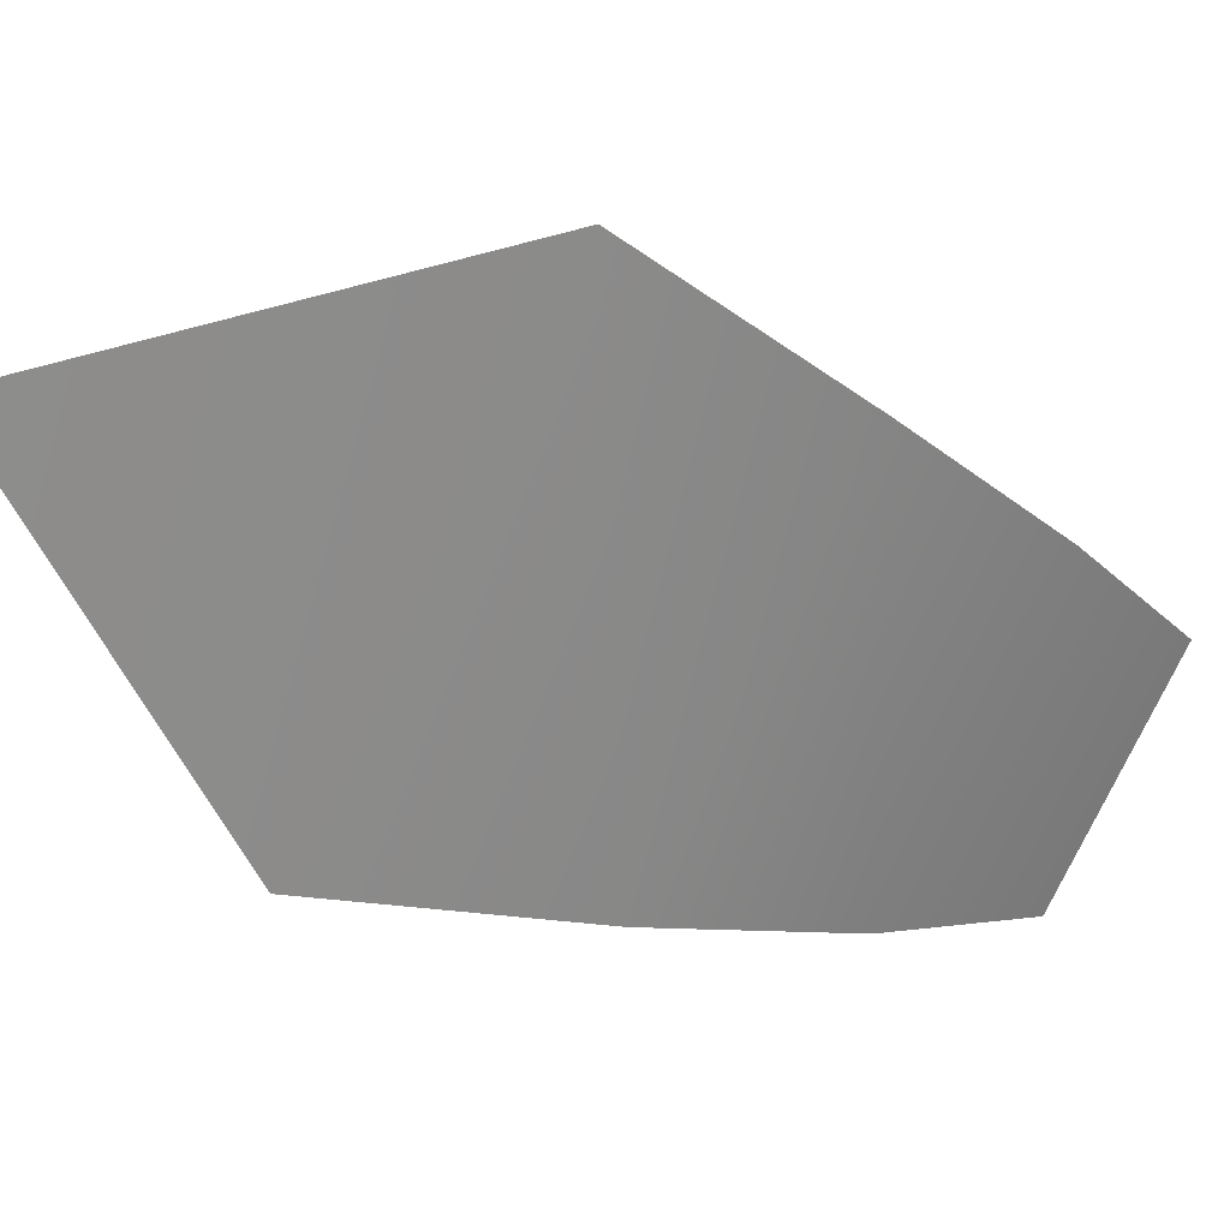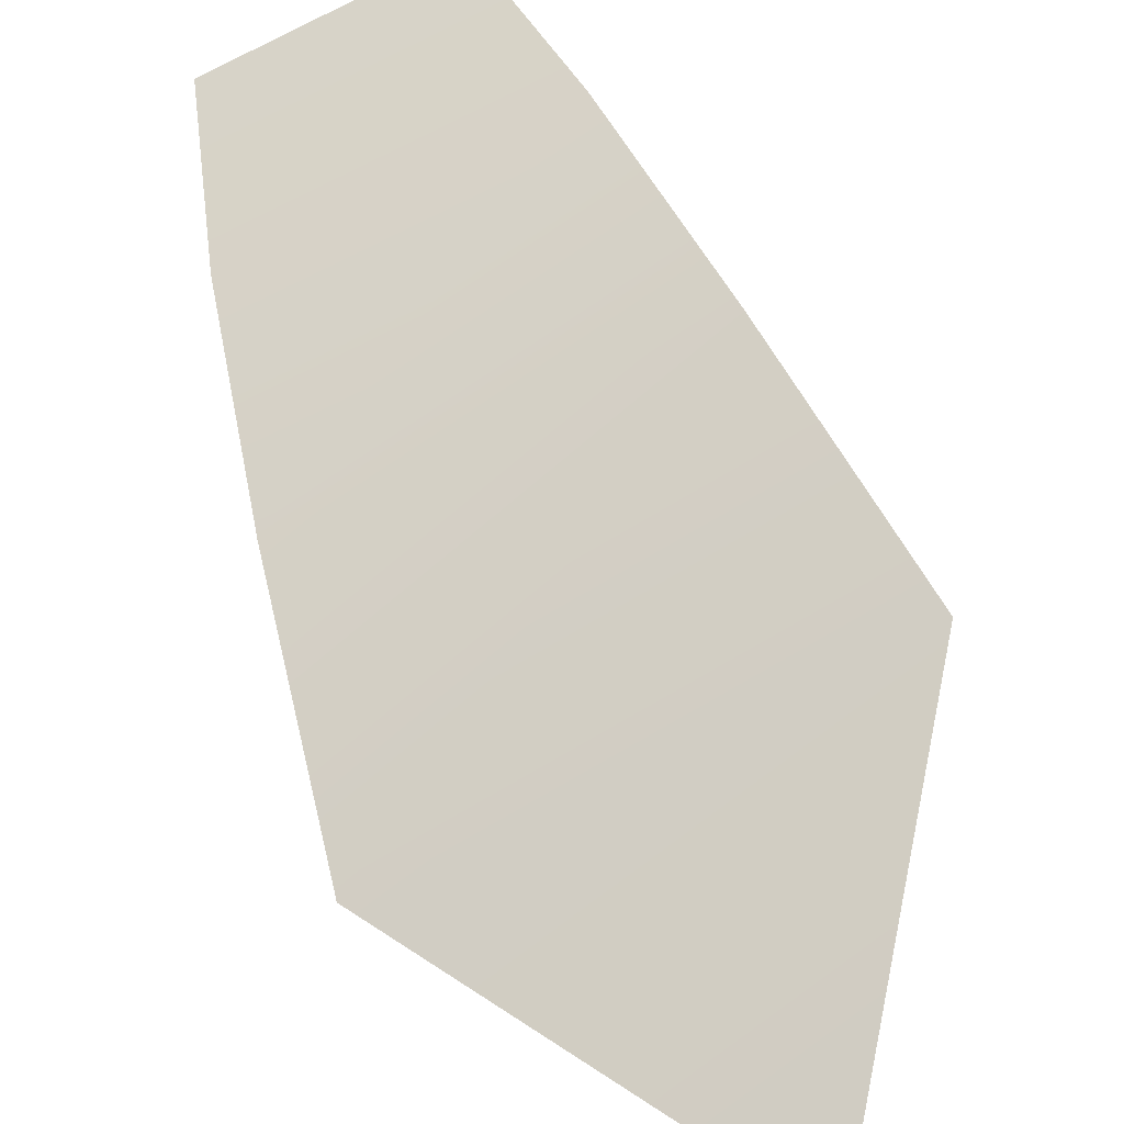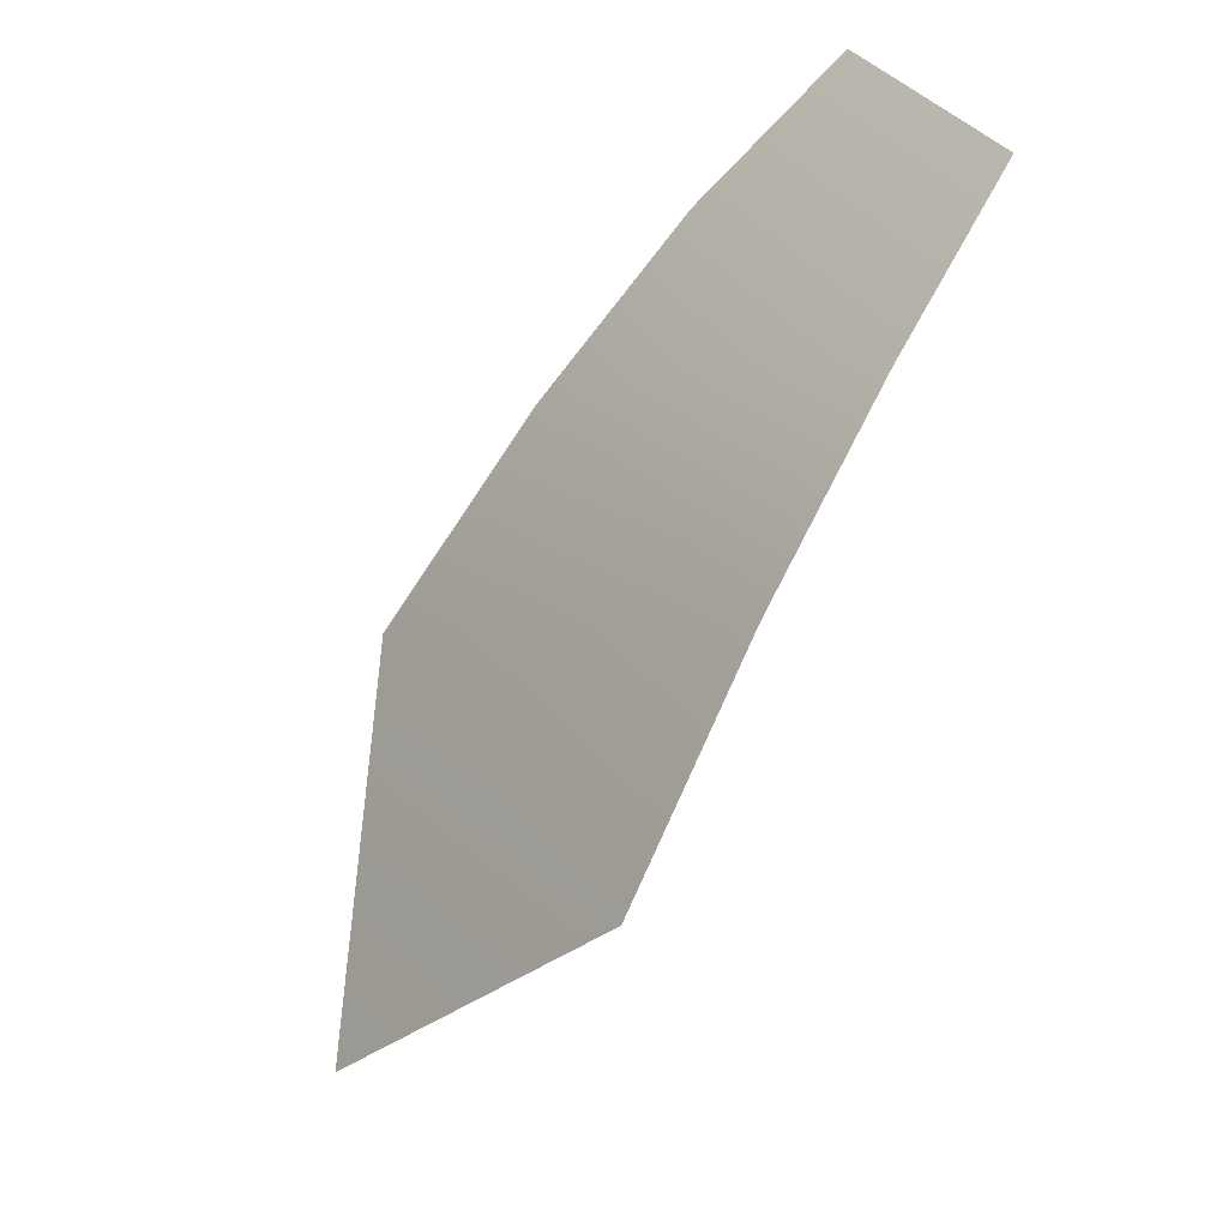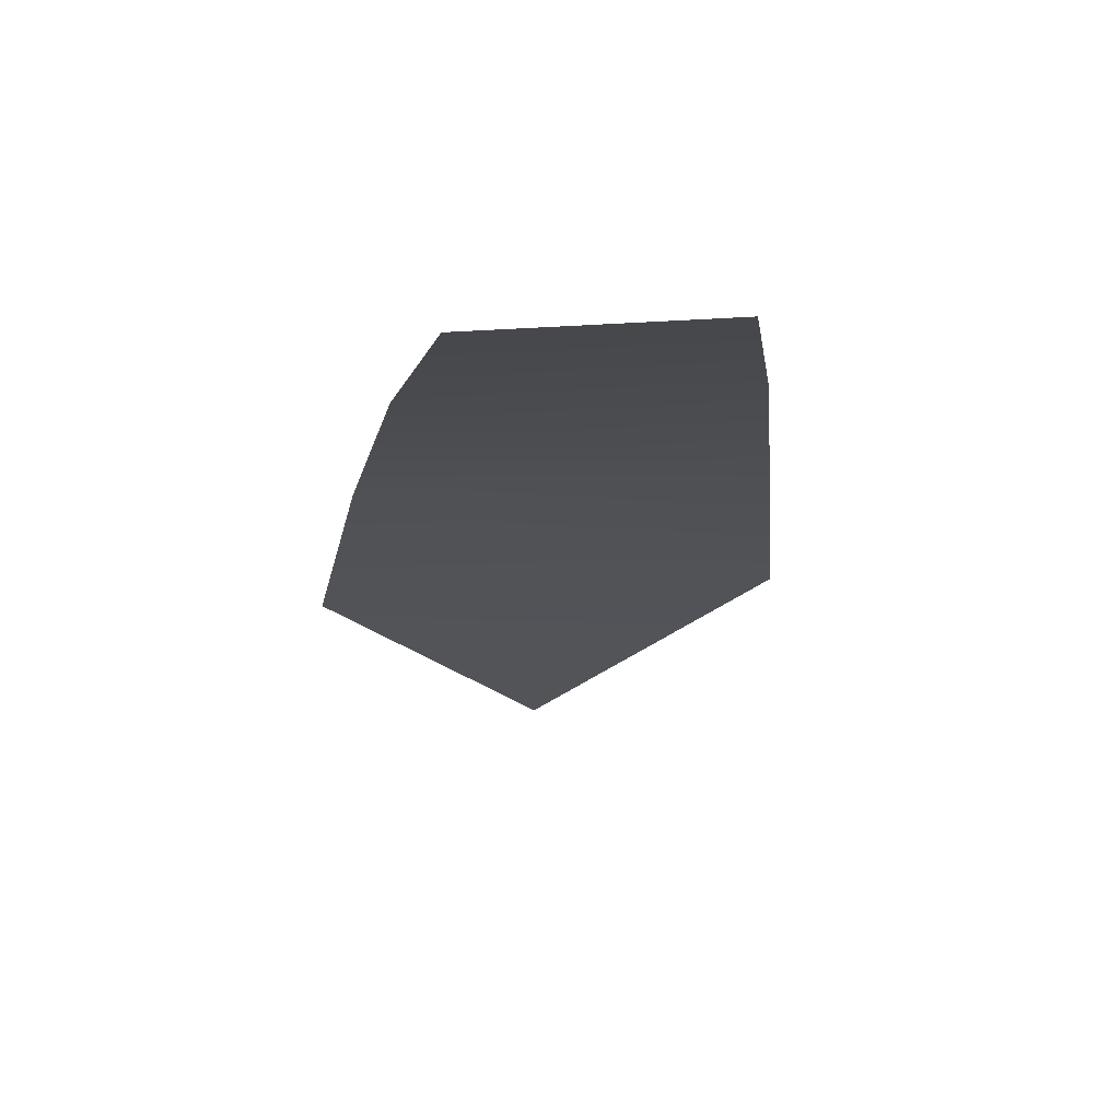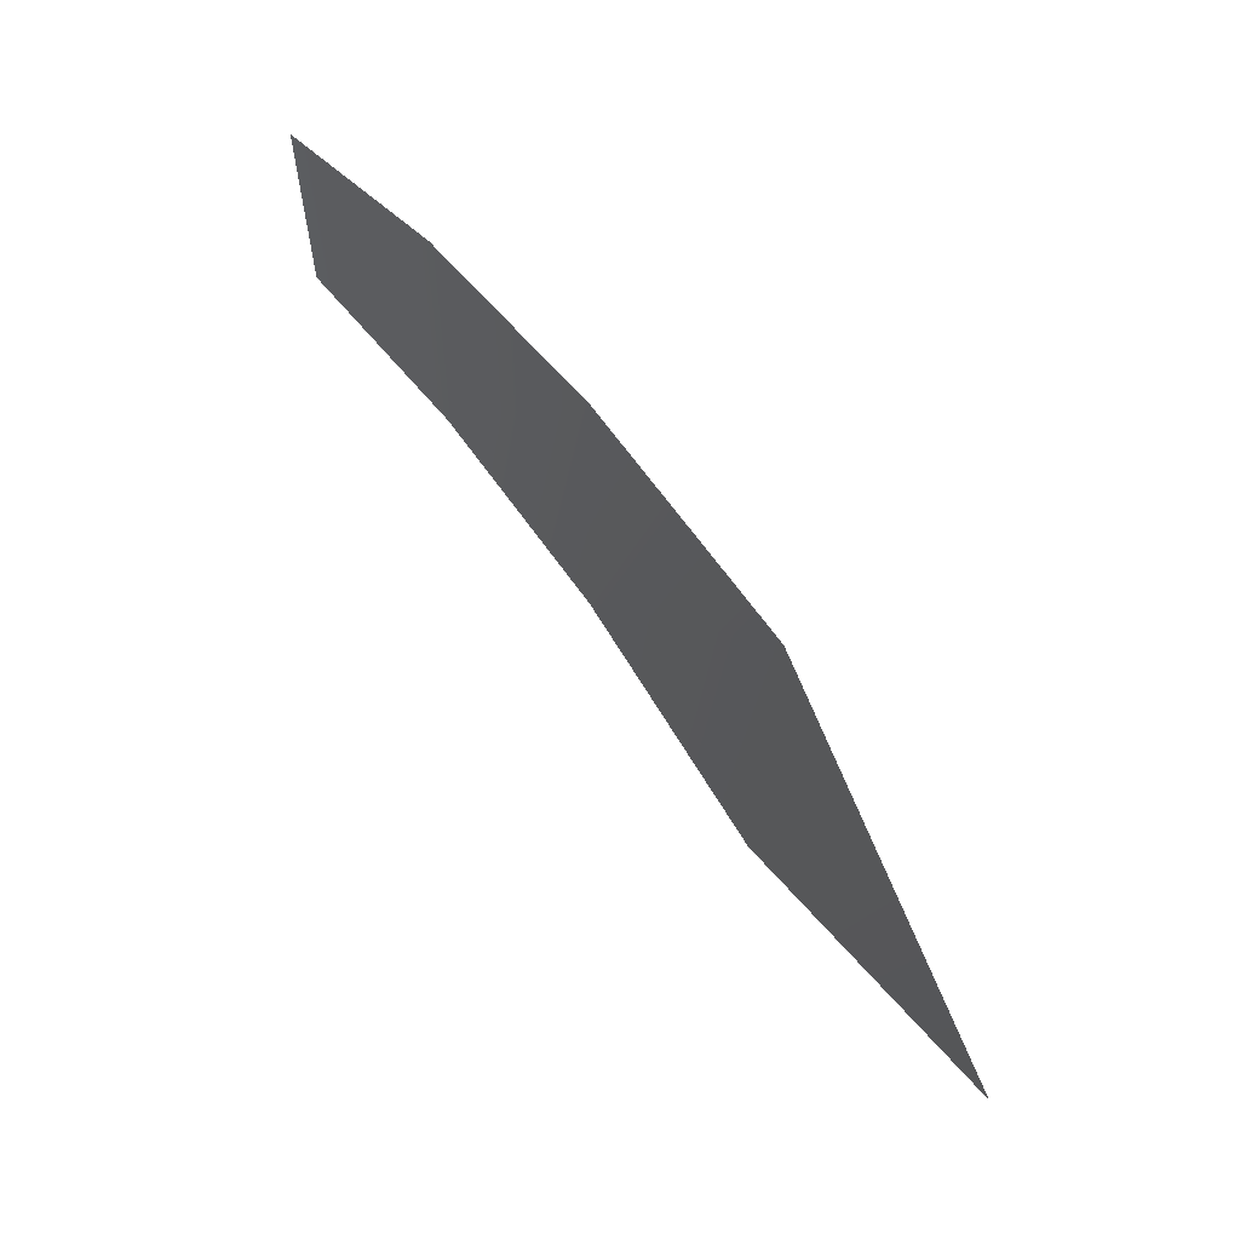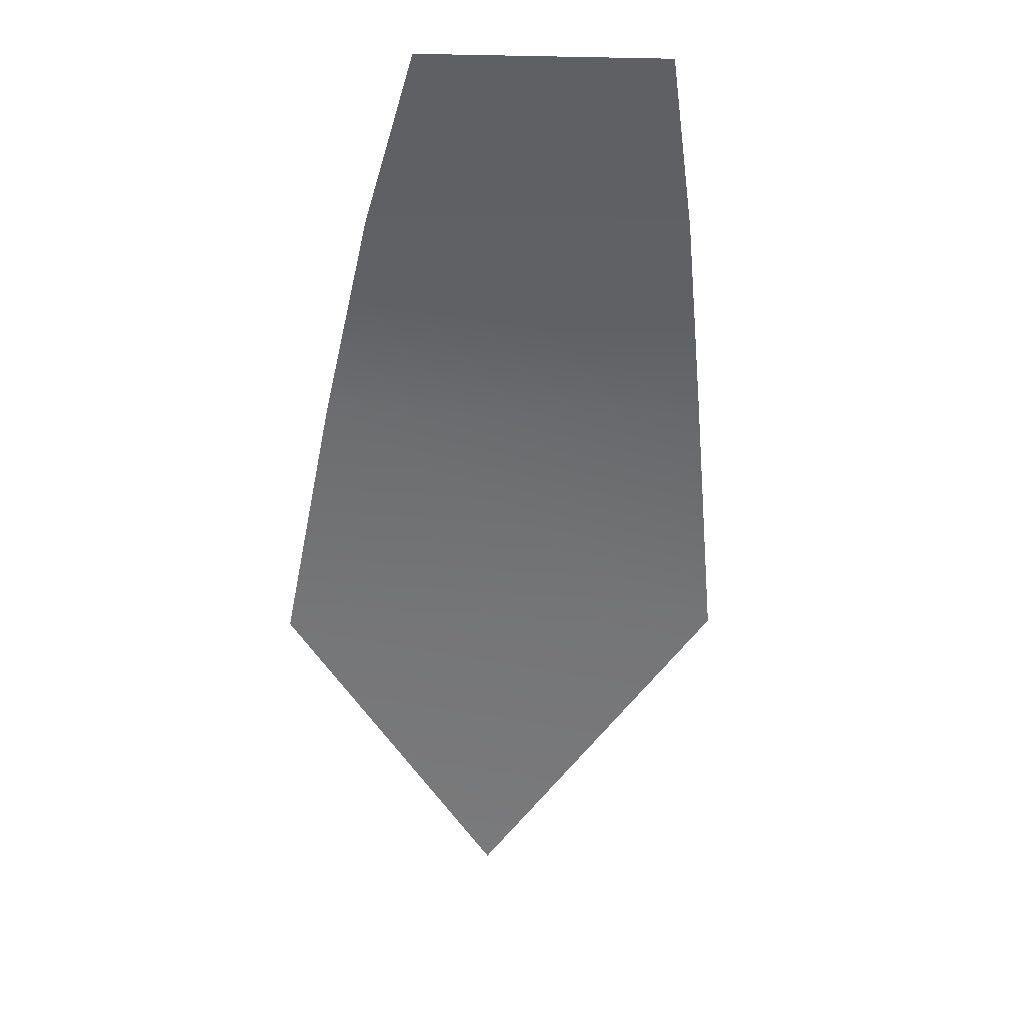
<metadata>
{"format":"obj","ext":"obj","renderer":"f3d","projection":"perspective","resolution":1024,"background":"white","views":[{"elev":-78.6,"azim":63.8,"up":"+Z"},{"elev":-78.1,"azim":-154.3,"up":"+Z"},{"elev":35.5,"azim":-119.0,"up":"+Y"},{"elev":34.9,"azim":-5.9,"up":"+Y"},{"elev":-24.3,"azim":89.3,"up":"+Y"},{"elev":1.6,"azim":-5.7,"up":"+Y"}]}
</metadata>
<code>
v  14.2 27.52 -84.62
v  11.81 41.57 -75.54
v  9.624 52.47 -67.09
v  7.269 60.78 -59.16
v  -8e-06 9.592 -95.18
v  -14.2 27.52 -84.62
v  -11.81 41.57 -75.54
v  -9.624 52.47 -67.09
v  -7.269 60.78 -59.16
g objdefault025555
f 7 6 1 2
f 8 7 2 3
f 8 3 4 9
f 5 1 6
g

</code>
